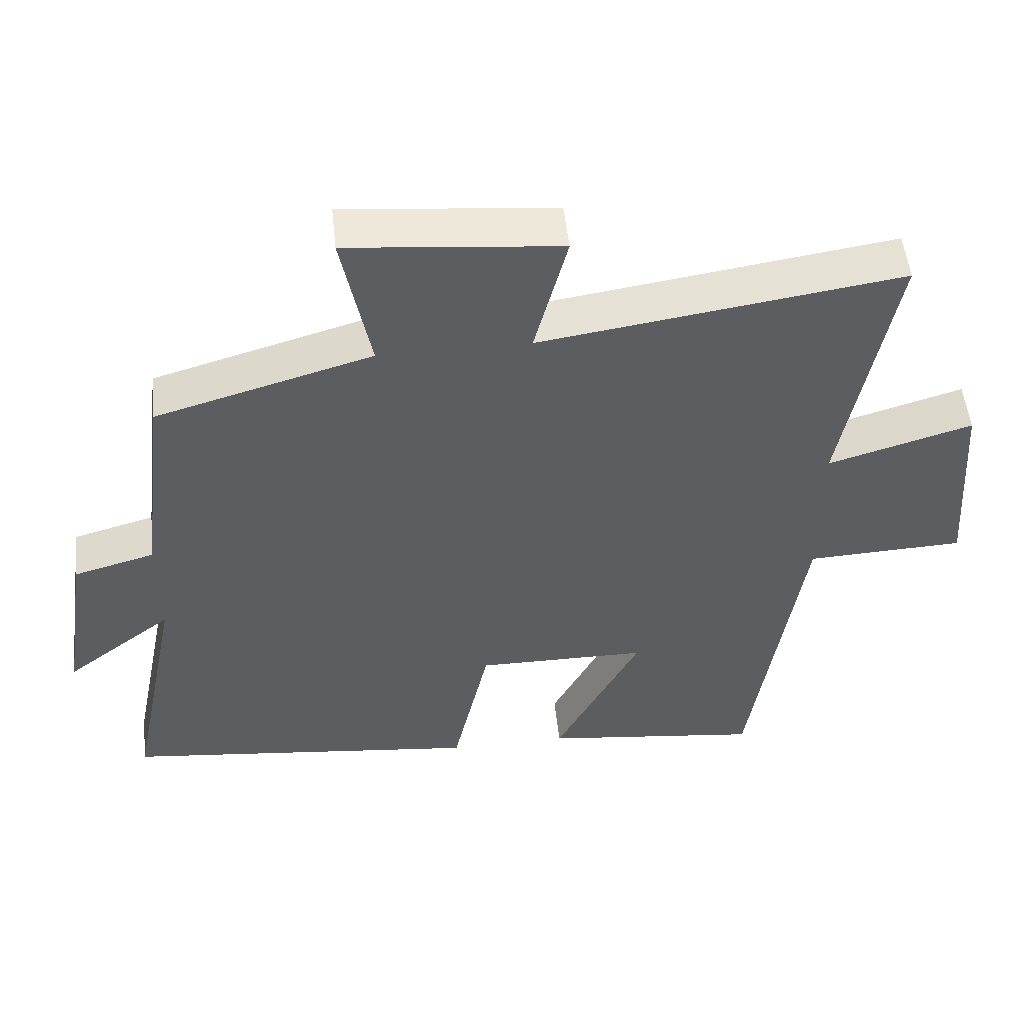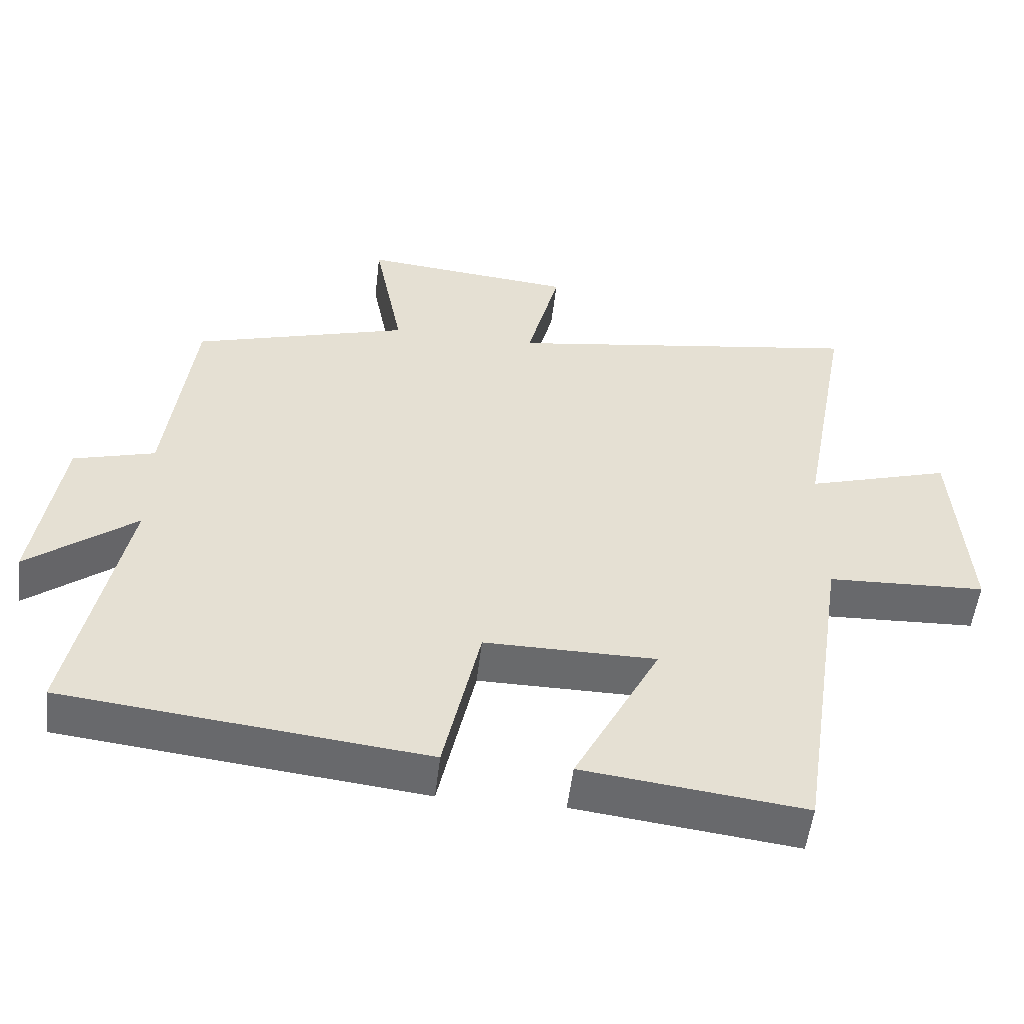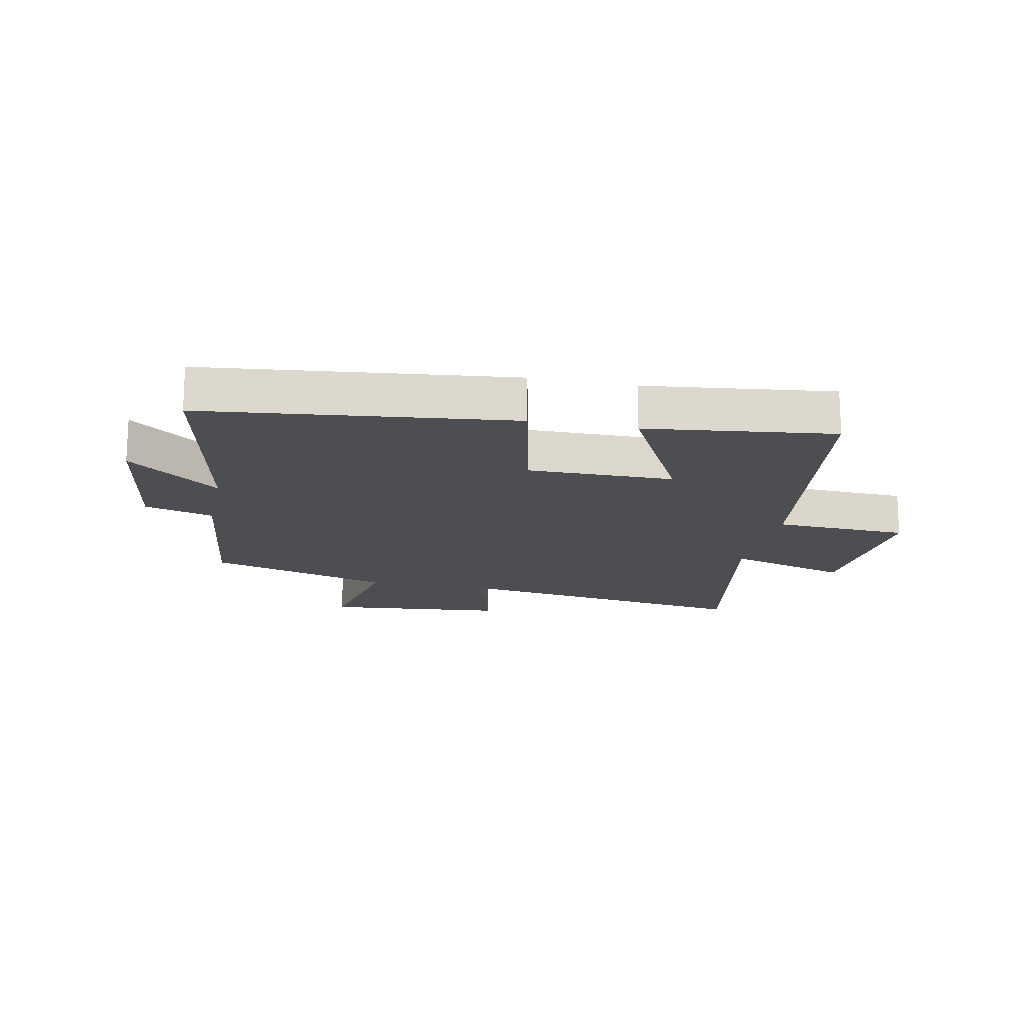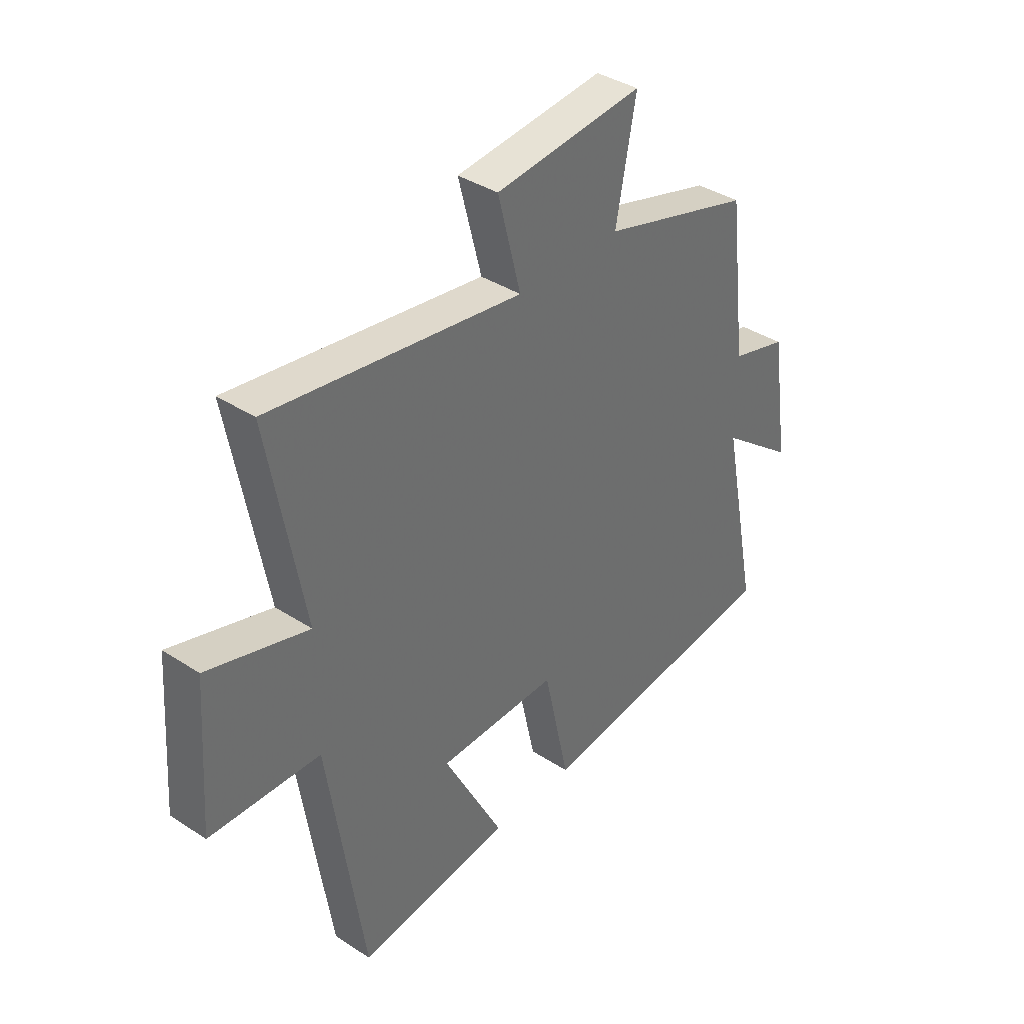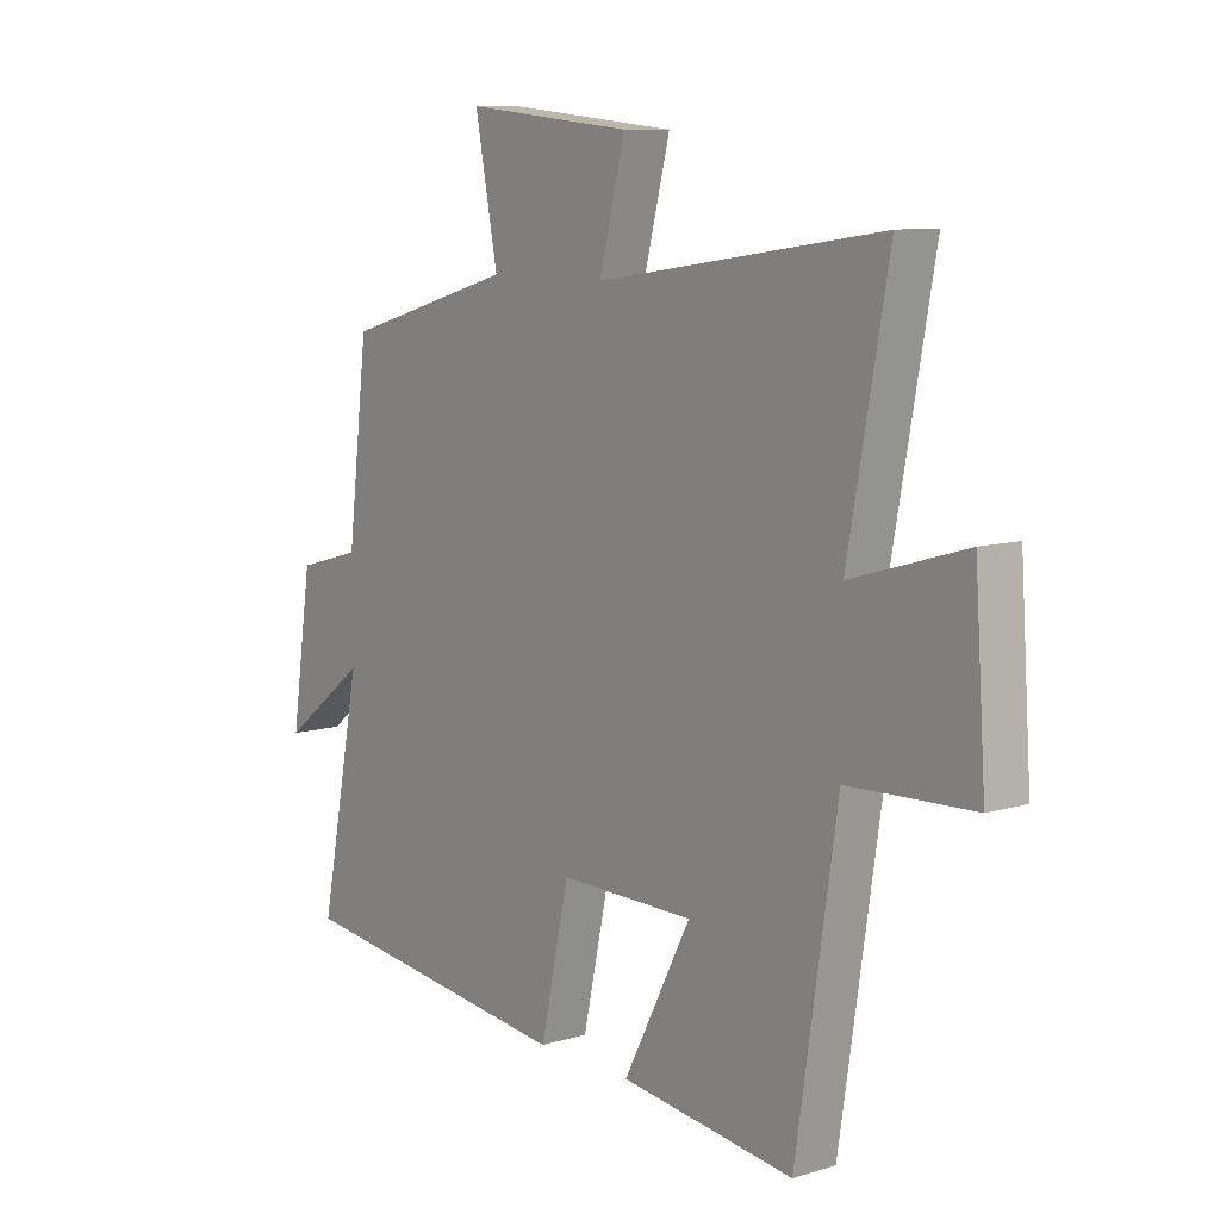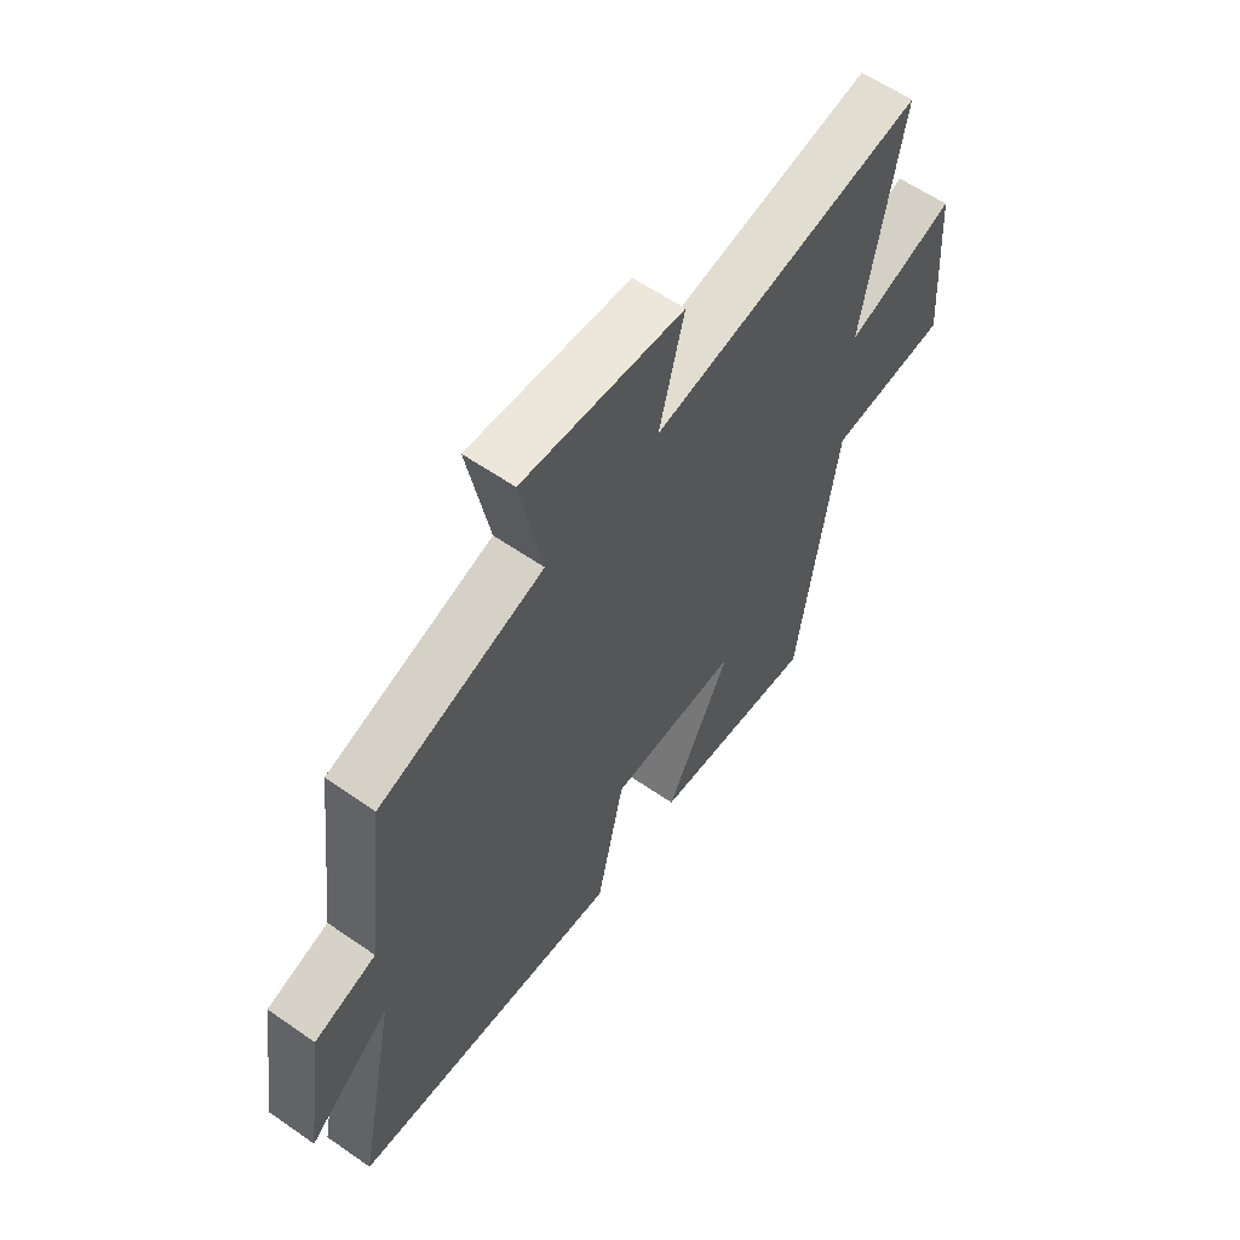
<metadata>
{"format":"obj","ext":"obj","renderer":"f3d","projection":"perspective","resolution":1024,"background":"white","views":[{"elev":52.1,"azim":173.9,"up":"+Z"},{"elev":-52.9,"azim":173.3,"up":"+Z"},{"elev":-16.8,"azim":168.3,"up":"+Y"},{"elev":38.0,"azim":-50.4,"up":"+Z"},{"elev":9.4,"azim":-128.4,"up":"+Z"},{"elev":59.8,"azim":125.5,"up":"+Z"}]}
</metadata>
<code>
v 0.576 0.07 -0.441
v 0.062 0.07 -0.5
v 0.01 0.07 -0.263
v -0.234 0.07 -0.265
v -0.112 0.07 -0.5
v -0.426 0.07 -0.539
v -0.5 0.07 -0.05
v -0.725 0.07 -0.041
v -0.705 0.07 0.245
v -0.5 0.07 0.184
v -0.572 0.07 0.575
v -0.06 0.07 0.5
v -0.107 0.07 0.682
v 0.195 0.07 0.712
v 0.154 0.07 0.5
v 0.462 0.07 0.411
v 0.5 0.07 0.102
v 0.616 0.07 0.07
v 0.654 0.07 -0.18
v 0.5 0.07 -0.062
v 0.576 0 -0.441
v 0.062 0 -0.5
v 0.01 0 -0.263
v -0.234 0 -0.265
v -0.112 0 -0.5
v -0.426 0 -0.539
v -0.5 0 -0.05
v -0.725 0 -0.041
v -0.705 0 0.245
v -0.5 0 0.184
v -0.572 0 0.575
v -0.06 0 0.5
v -0.107 0 0.682
v 0.195 0 0.712
v 0.154 0 0.5
v 0.462 0 0.411
v 0.5 0 0.102
v 0.616 0 0.07
v 0.654 0 -0.18
v 0.5 0 -0.062
f 17 18 19 20
f 15 16 17 20
f 1 2 3
f 20 1 3
f 15 20 3
f 12 13 14 15
f 12 15 3 4
f 10 11 12 4
f 7 8 9 10
f 6 7 10
f 5 6 10
f 4 5 10
f 40 39 38 37
f 40 37 36 35
f 23 22 21
f 23 21 40
f 23 40 35
f 35 34 33 32
f 24 23 35 32
f 24 32 31 30
f 30 29 28 27
f 30 27 26
f 30 26 25
f 30 25 24
f 1 21 22 2
f 2 22 23 3
f 3 23 24 4
f 4 24 25 5
f 5 25 26 6
f 6 26 27 7
f 7 27 28 8
f 8 28 29 9
f 9 29 30 10
f 10 30 31 11
f 11 31 32 12
f 12 32 33 13
f 13 33 34 14
f 14 34 35 15
f 15 35 36 16
f 16 36 37 17
f 17 37 38 18
f 18 38 39 19
f 19 39 40 20
f 20 40 21 1

</code>
